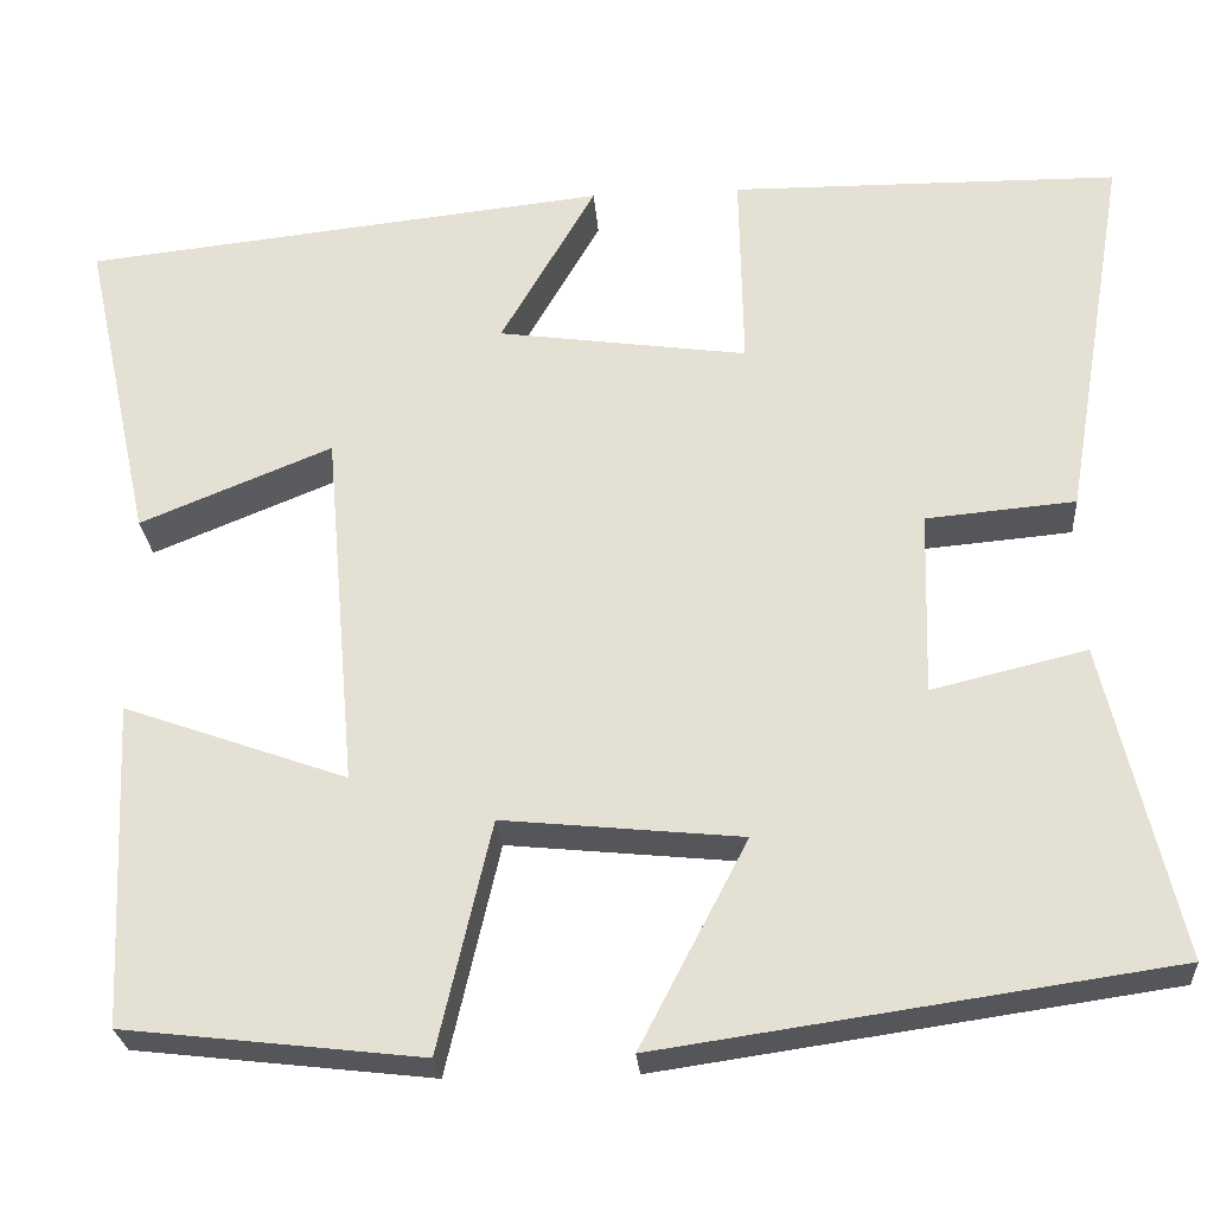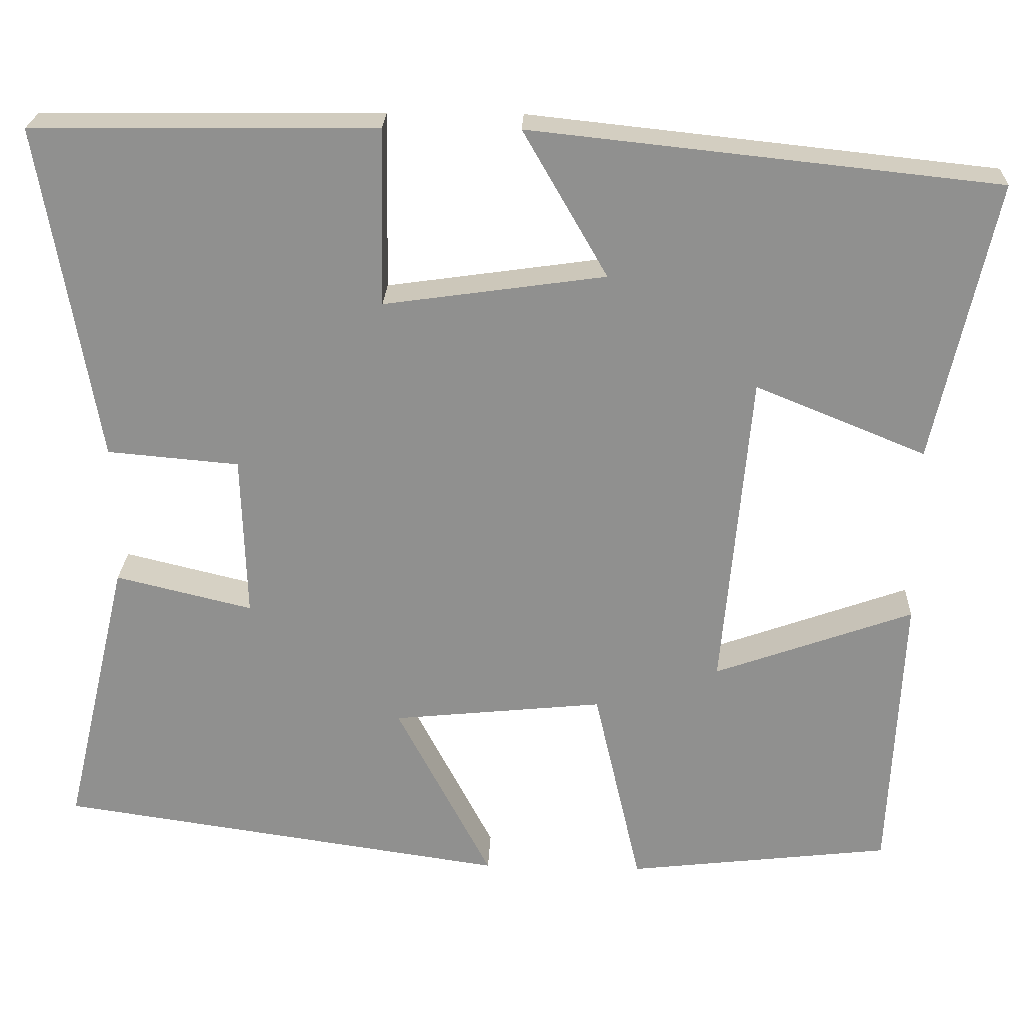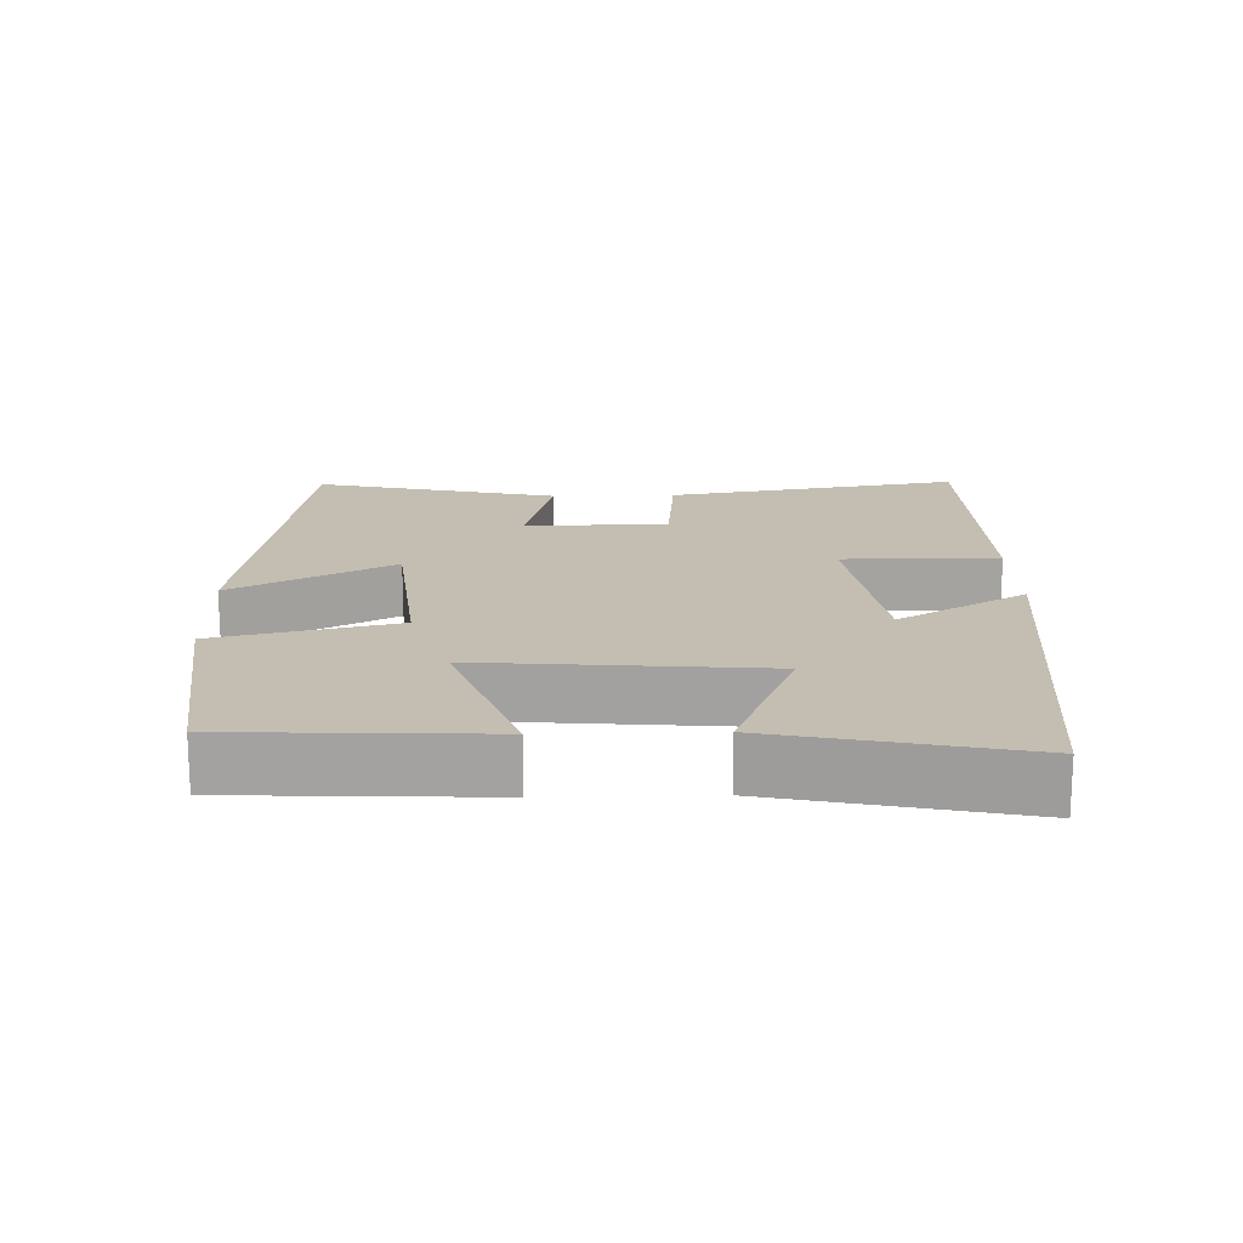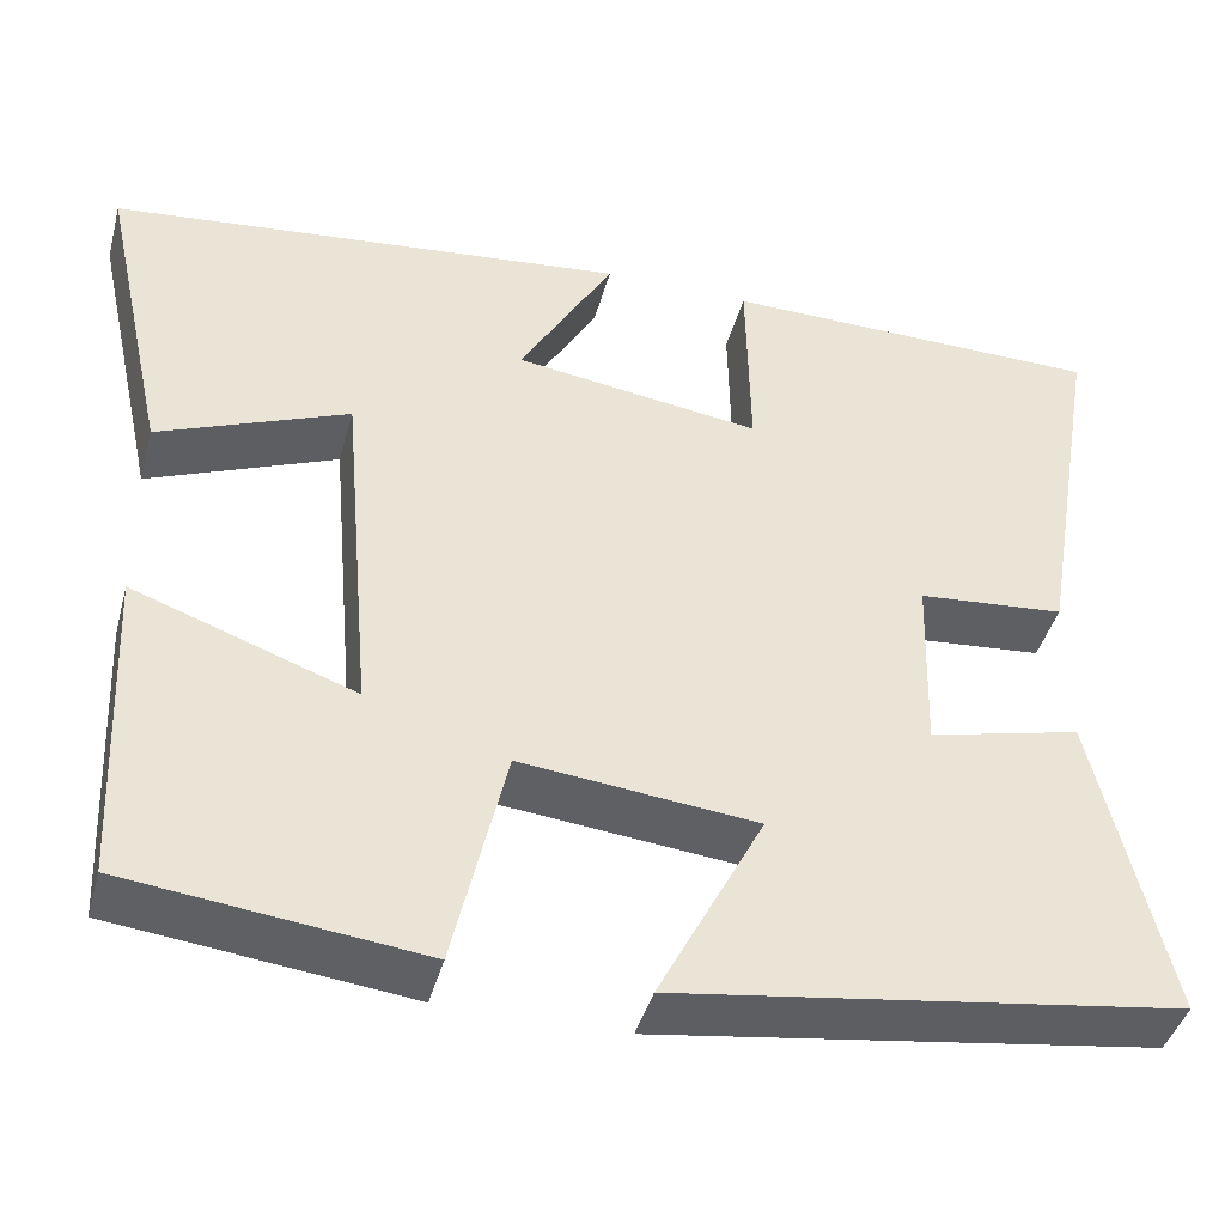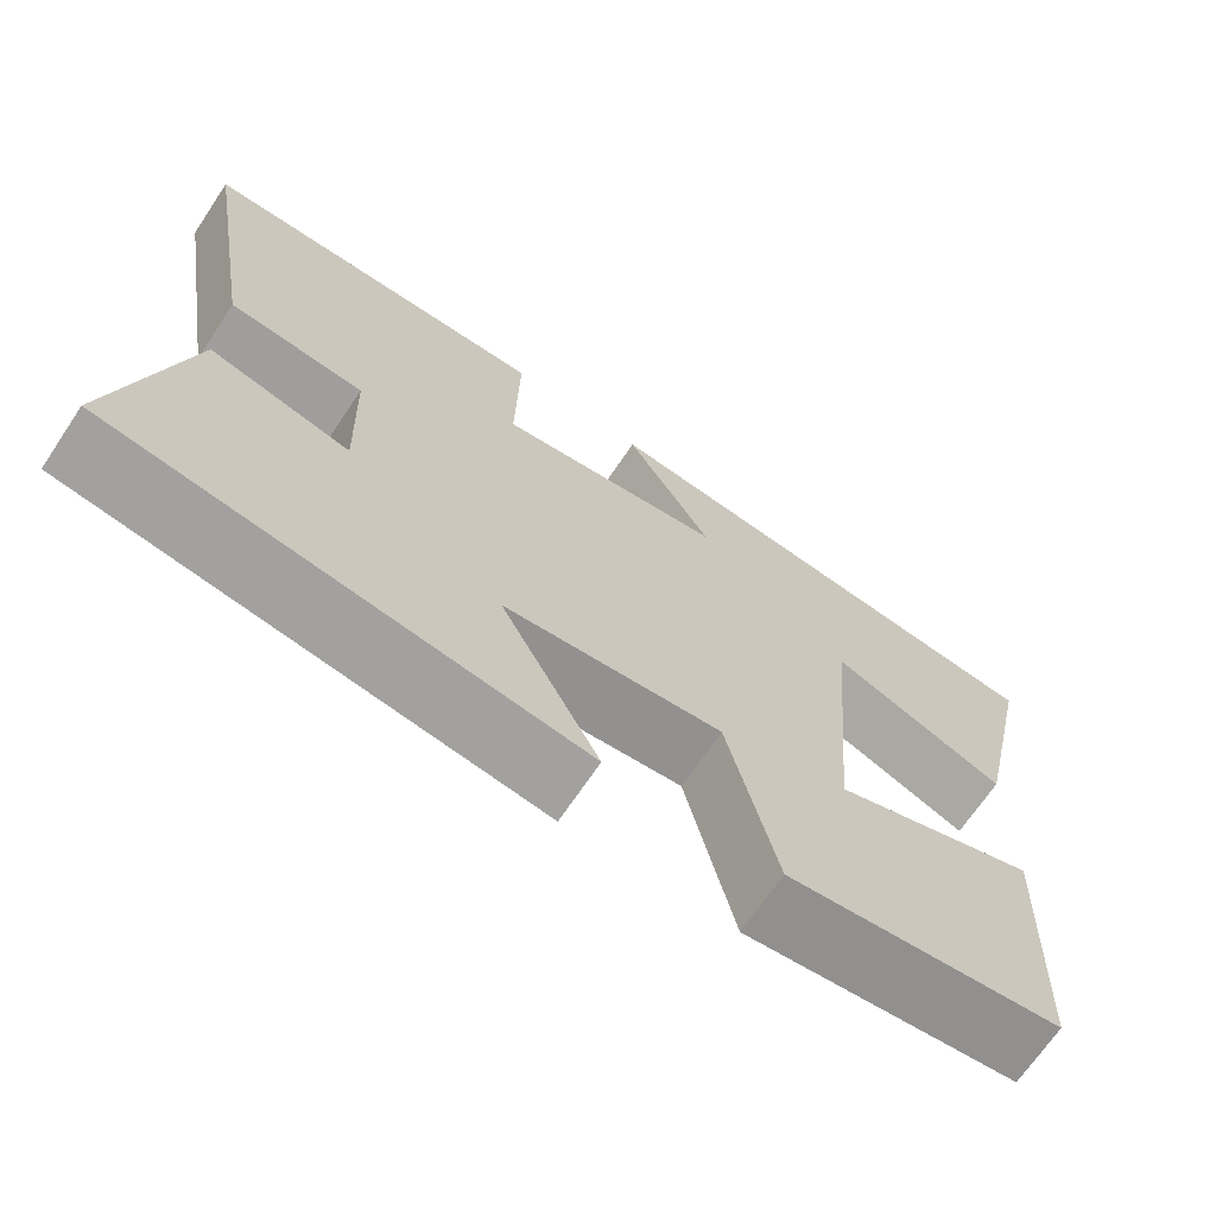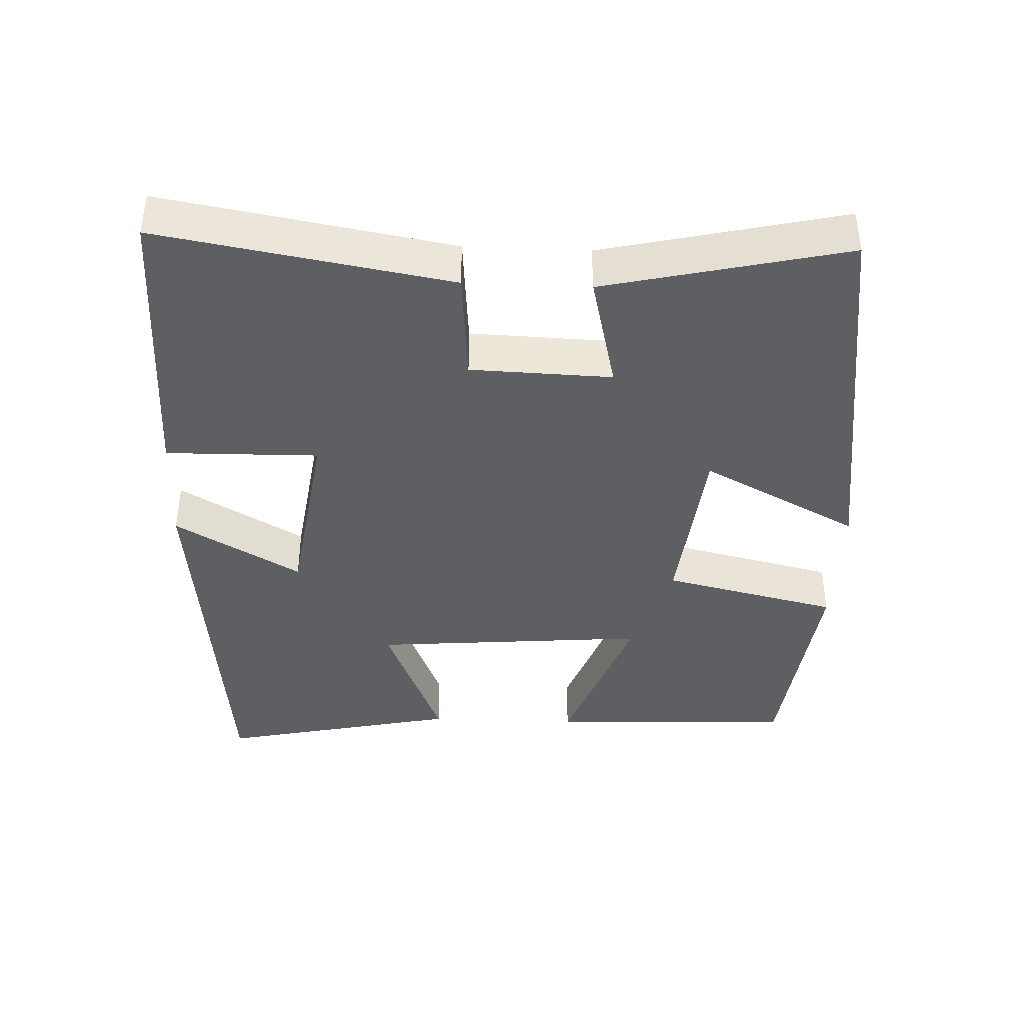
<metadata>
{"format":"obj","ext":"obj","renderer":"f3d","projection":"perspective","resolution":1024,"background":"white","views":[{"elev":-26.2,"azim":4.3,"up":"+Z"},{"elev":24.1,"azim":-177.7,"up":"+Z"},{"elev":17.2,"azim":-91.6,"up":"+Y"},{"elev":-42.6,"azim":-15.0,"up":"+Z"},{"elev":-69.0,"azim":146.1,"up":"+Z"},{"elev":-40.3,"azim":87.5,"up":"+Y"}]}
</metadata>
<code>
v -0.484 0.07 -0.463
v -0.5 0.07 -0.116
v -0.26 0.07 -0.202
v -0.294 0.07 0.186
v -0.5 0.07 0.102
v -0.574 0.07 0.44
v -0.01 0.07 0.5
v -0.112 0.07 0.323
v 0.156 0.07 0.285
v 0.152 0.07 0.5
v 0.569 0.07 0.495
v 0.5 0.07 0.088
v 0.34 0.07 0.074
v 0.334 0.07 -0.124
v 0.5 0.07 -0.084
v 0.579 0.07 -0.421
v 0.033 0.07 -0.5
v 0.148 0.07 -0.279
v -0.108 0.07 -0.253
v -0.165 0.07 -0.5
v -0.484 0 -0.463
v -0.5 0 -0.116
v -0.26 0 -0.202
v -0.294 0 0.186
v -0.5 0 0.102
v -0.574 0 0.44
v -0.01 0 0.5
v -0.112 0 0.323
v 0.156 0 0.285
v 0.152 0 0.5
v 0.569 0 0.495
v 0.5 0 0.088
v 0.34 0 0.074
v 0.334 0 -0.124
v 0.5 0 -0.084
v 0.579 0 -0.421
v 0.033 0 -0.5
v 0.148 0 -0.279
v -0.108 0 -0.253
v -0.165 0 -0.5
f 19 20 1
f 16 17 18
f 15 16 18
f 14 15 18
f 13 14 18 19
f 11 12 13
f 10 11 13
f 9 10 13
f 8 9 13 19
f 6 7 8
f 5 6 8
f 4 5 8
f 3 4 8 19
f 1 2 3
f 1 3 19
f 21 40 39
f 38 37 36
f 38 36 35
f 38 35 34
f 39 38 34 33
f 33 32 31
f 33 31 30
f 33 30 29
f 39 33 29 28
f 28 27 26
f 28 26 25
f 28 25 24
f 39 28 24 23
f 23 22 21
f 39 23 21
f 1 21 22 2
f 2 22 23 3
f 3 23 24 4
f 4 24 25 5
f 5 25 26 6
f 6 26 27 7
f 7 27 28 8
f 8 28 29 9
f 9 29 30 10
f 10 30 31 11
f 11 31 32 12
f 12 32 33 13
f 13 33 34 14
f 14 34 35 15
f 15 35 36 16
f 16 36 37 17
f 17 37 38 18
f 18 38 39 19
f 19 39 40 20
f 20 40 21 1

</code>
